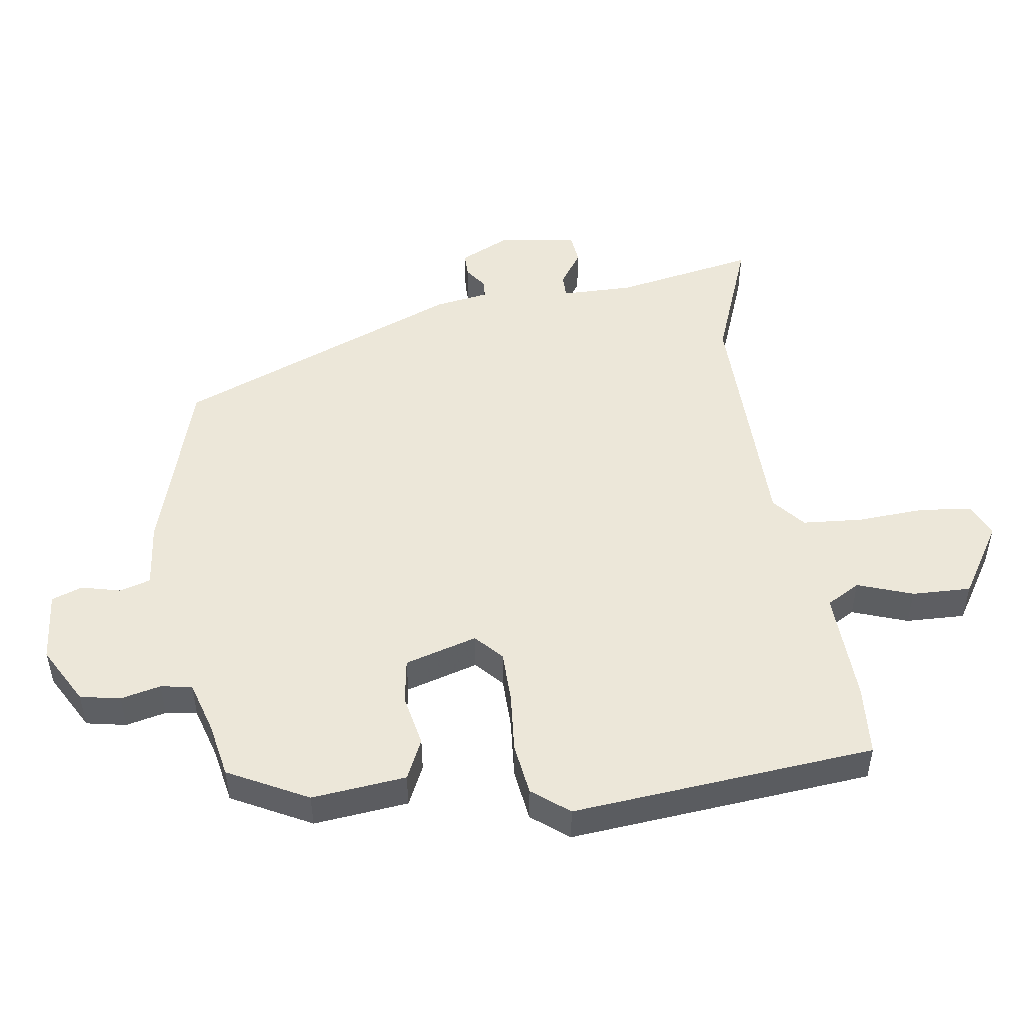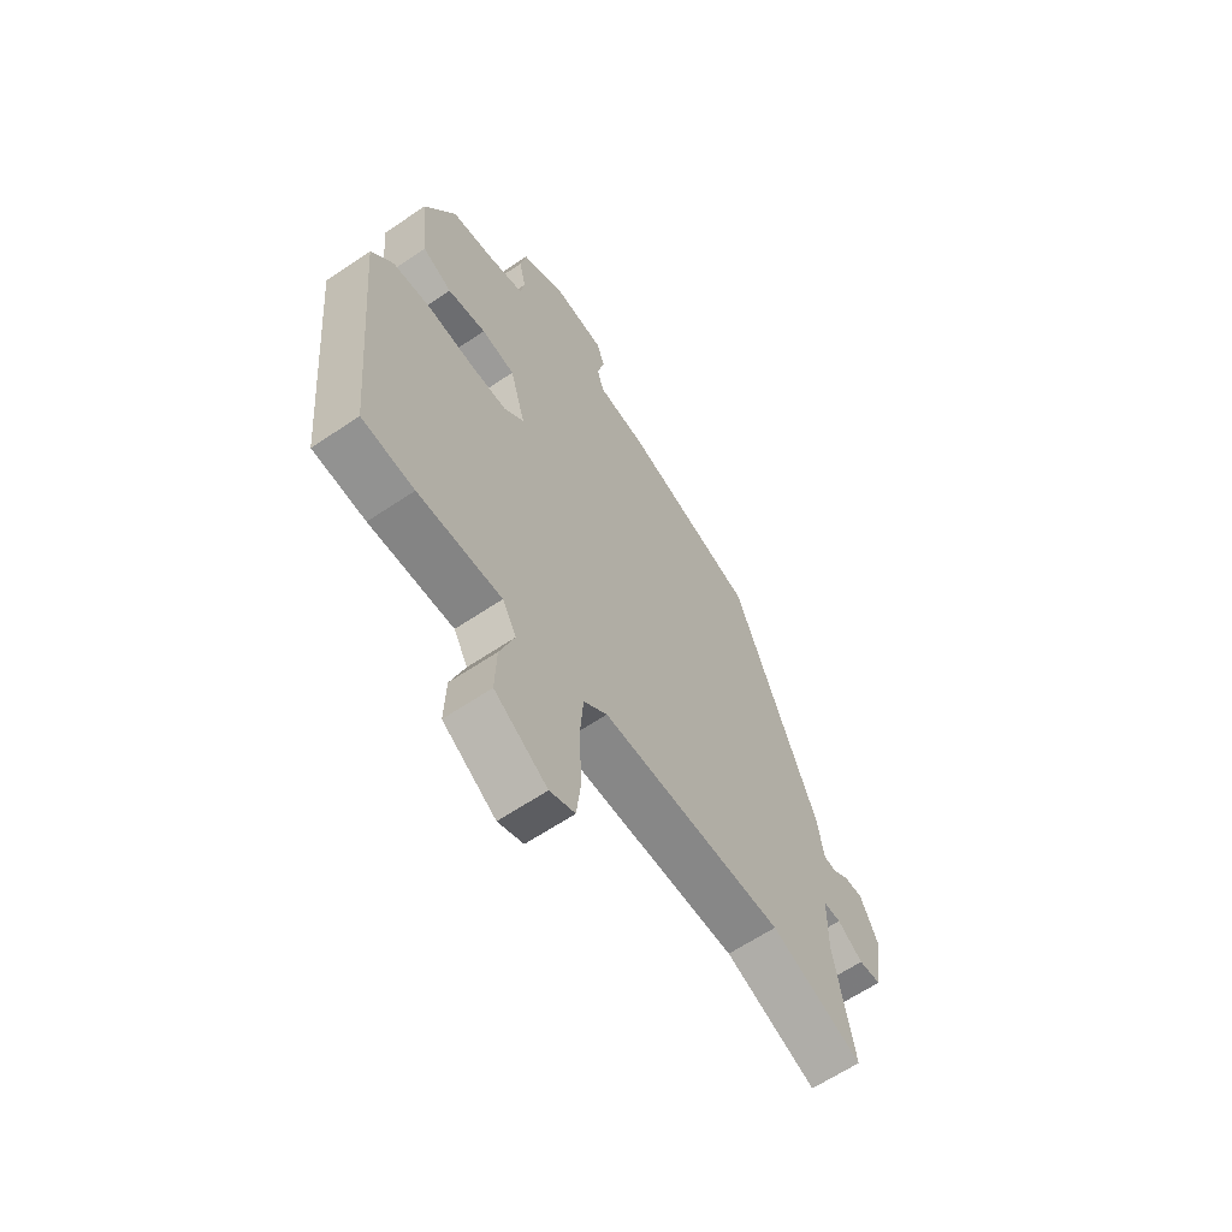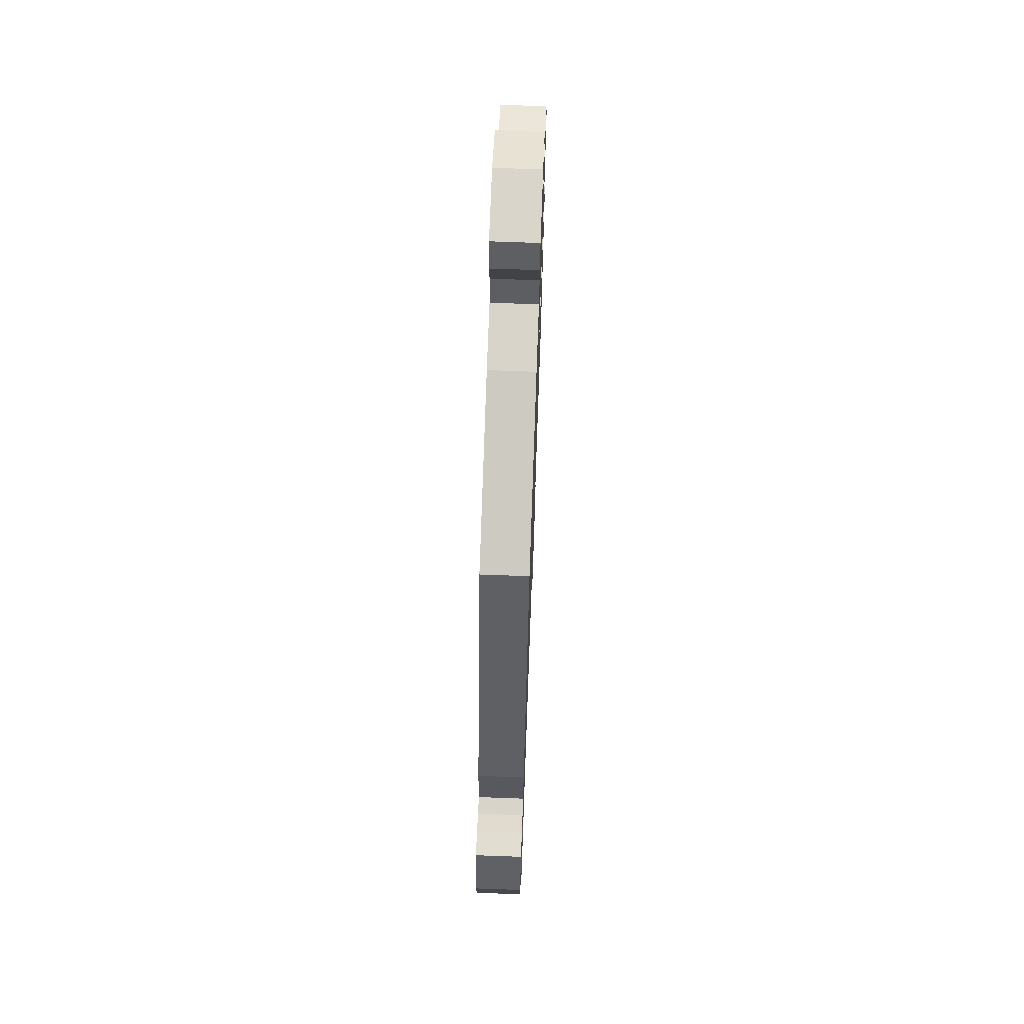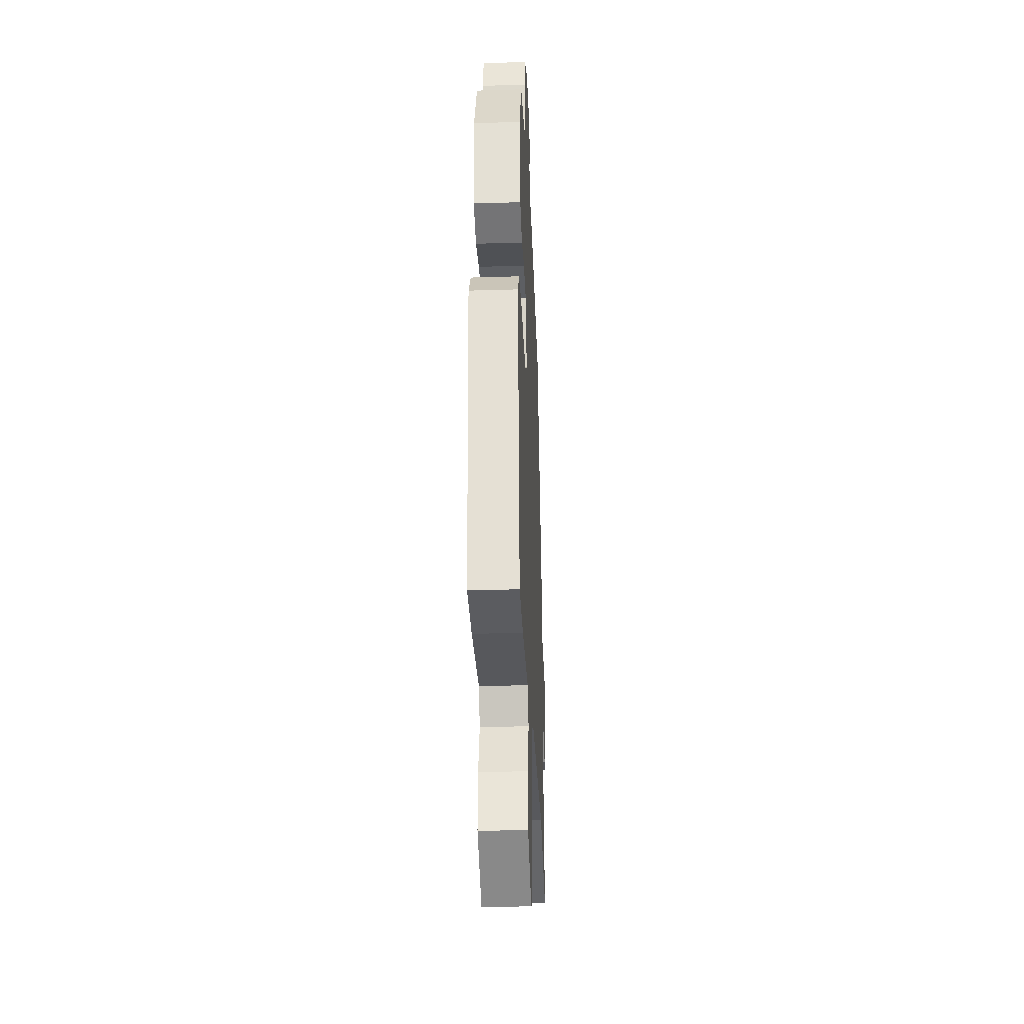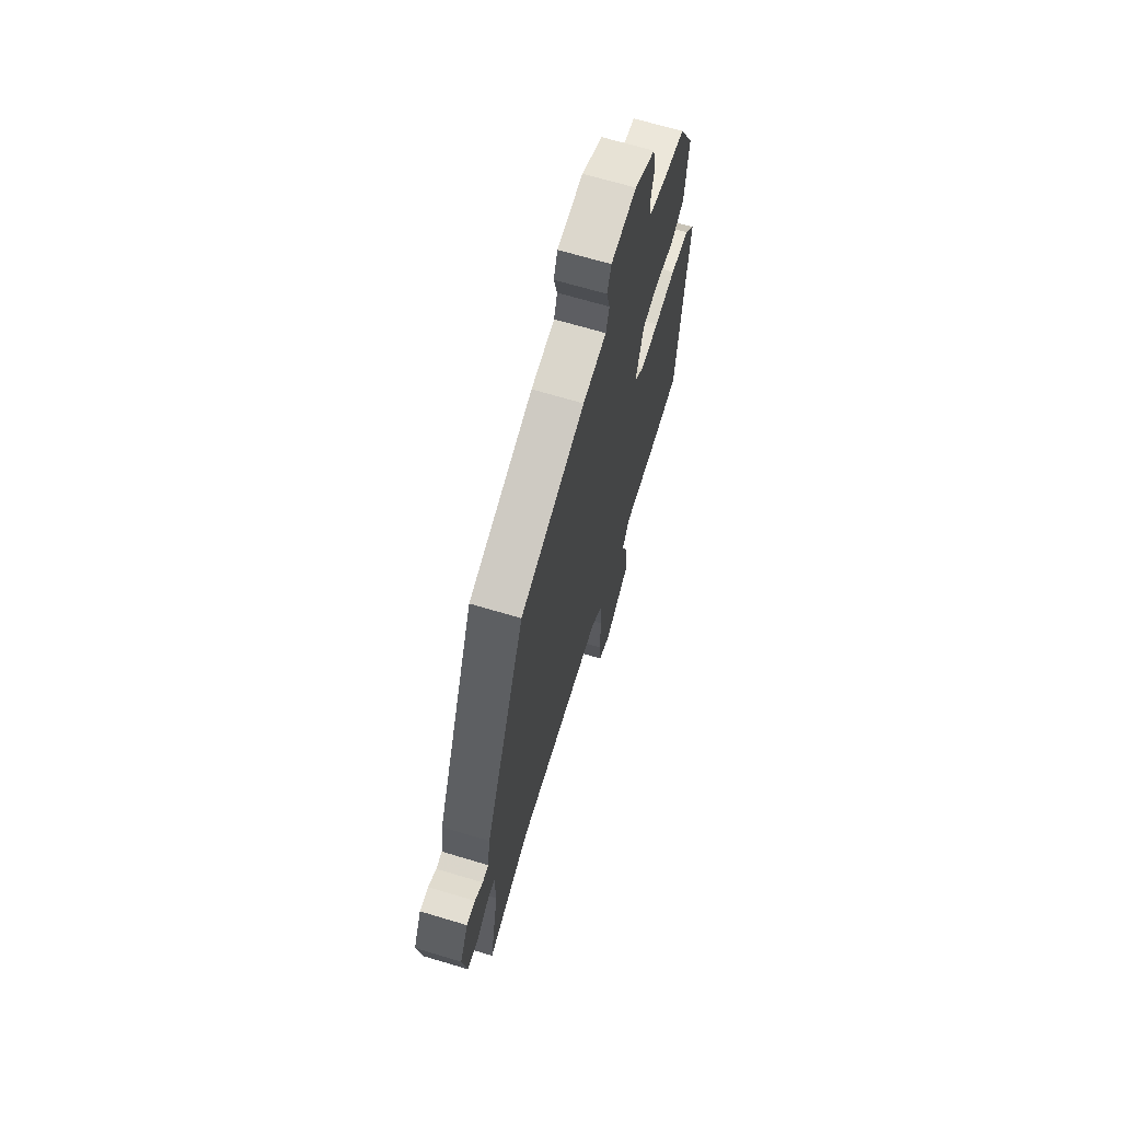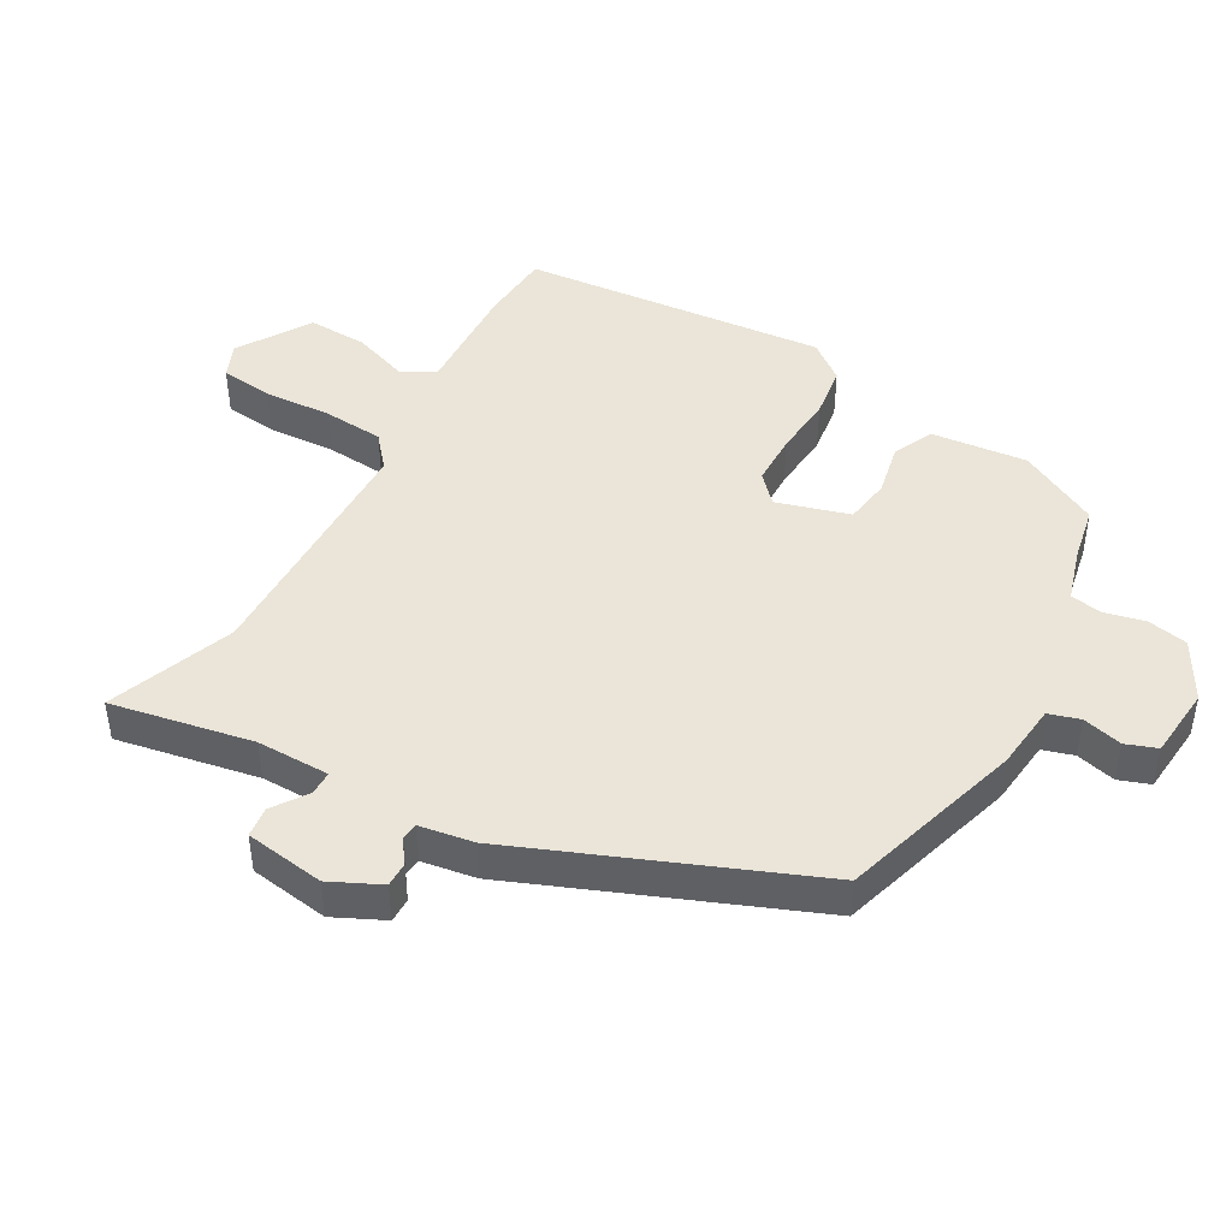
<metadata>
{"format":"obj","ext":"obj","renderer":"f3d","projection":"perspective","resolution":1024,"background":"white","views":[{"elev":49.7,"azim":81.7,"up":"+Y"},{"elev":-63.1,"azim":124.3,"up":"+Z"},{"elev":68.8,"azim":-87.9,"up":"+Z"},{"elev":-31.0,"azim":92.5,"up":"+Z"},{"elev":67.5,"azim":-73.2,"up":"+Z"},{"elev":45.1,"azim":-60.7,"up":"+Y"}]}
</metadata>
<code>
v -0.378 0.07 -0.453
v -0.568 0.07 -0.526
v -0.528 0.07 -0.312
v -0.529 0.07 -0.202
v -0.565 0.07 -0.202
v -0.617 0.07 -0.238
v -0.663 0.07 -0.233
v -0.681 0.07 -0.113
v -0.645 0.07 -0.037
v -0.608 0.07 -0.037
v -0.573 0.07 -0.062
v -0.547 0.07 -0.059
v -0.534 0.07 0.023
v -0.359 0.07 0.459
v -0.084 0.07 0.543
v 0.016 0.07 0.554
v 0.03 0.07 0.601
v 0.015 0.07 0.661
v 0.032 0.07 0.708
v 0.14 0.07 0.718
v 0.228 0.07 0.669
v 0.24 0.07 0.608
v 0.226 0.07 0.547
v 0.234 0.07 0.499
v 0.314 0.07 0.475
v 0.397 0.07 0.459
v 0.46 0.07 0.338
v 0.445 0.07 0.194
v 0.384 0.07 0.165
v 0.305 0.07 0.181
v 0.236 0.07 0.17
v 0.204 0.07 0.06
v 0.245 0.07 0.022
v 0.324 0.07 0.021
v 0.415 0.07 0.029
v 0.495 0.07 0.018
v 0.539 0.07 -0.038
v 0.497 0.07 -0.5
v 0.389 0.07 -0.508
v 0.216 0.07 -0.501
v 0.187 0.07 -0.552
v 0.217 0.07 -0.636
v 0.22 0.07 -0.726
v 0.111 0.07 -0.795
v 0.059 0.07 -0.773
v 0.05 0.07 -0.693
v 0.056 0.07 -0.59
v 0.049 0.07 -0.499
v 0 0.07 -0.458
v -0.378 0 -0.453
v -0.568 0 -0.526
v -0.528 0 -0.312
v -0.529 0 -0.202
v -0.565 0 -0.202
v -0.617 0 -0.238
v -0.663 0 -0.233
v -0.681 0 -0.113
v -0.645 0 -0.037
v -0.608 0 -0.037
v -0.573 0 -0.062
v -0.547 0 -0.059
v -0.534 0 0.023
v -0.359 0 0.459
v -0.084 0 0.543
v 0.016 0 0.554
v 0.03 0 0.601
v 0.015 0 0.661
v 0.032 0 0.708
v 0.14 0 0.718
v 0.228 0 0.669
v 0.24 0 0.608
v 0.226 0 0.547
v 0.234 0 0.499
v 0.314 0 0.475
v 0.397 0 0.459
v 0.46 0 0.338
v 0.445 0 0.194
v 0.384 0 0.165
v 0.305 0 0.181
v 0.236 0 0.17
v 0.204 0 0.06
v 0.245 0 0.022
v 0.324 0 0.021
v 0.415 0 0.029
v 0.495 0 0.018
v 0.539 0 -0.038
v 0.497 0 -0.5
v 0.389 0 -0.508
v 0.216 0 -0.501
v 0.187 0 -0.552
v 0.217 0 -0.636
v 0.22 0 -0.726
v 0.111 0 -0.795
v 0.059 0 -0.773
v 0.05 0 -0.693
v 0.056 0 -0.59
v 0.049 0 -0.499
v 0 0 -0.458
f 44 45 46 47
f 44 47 48
f 41 42 43 44
f 41 44 48
f 40 41 48 49
f 38 39 40 49
f 34 35 36 37
f 33 34 37 38
f 32 33 38 49
f 27 28 29 30
f 25 26 27 30
f 24 25 30 31
f 23 24 31 32
f 21 22 23
f 17 18 19 20
f 16 17 20 21
f 13 14 15 16
f 12 13 16 21
f 8 9 10 11
f 8 11 12
f 5 6 7 8
f 4 5 8 12
f 1 2 3
f 1 3 4
f 21 23 32 49
f 12 21 49
f 1 4 12 49
f 96 95 94 93
f 97 96 93
f 93 92 91 90
f 97 93 90
f 98 97 90 89
f 98 89 88 87
f 86 85 84 83
f 87 86 83 82
f 98 87 82 81
f 79 78 77 76
f 79 76 75 74
f 80 79 74 73
f 81 80 73 72
f 72 71 70
f 69 68 67 66
f 70 69 66 65
f 65 64 63 62
f 70 65 62 61
f 60 59 58 57
f 61 60 57
f 57 56 55 54
f 61 57 54 53
f 52 51 50
f 53 52 50
f 98 81 72 70
f 98 70 61
f 98 61 53 50
f 1 50 51 2
f 2 51 52 3
f 3 52 53 4
f 4 53 54 5
f 5 54 55 6
f 6 55 56 7
f 7 56 57 8
f 8 57 58 9
f 9 58 59 10
f 10 59 60 11
f 11 60 61 12
f 12 61 62 13
f 13 62 63 14
f 14 63 64 15
f 15 64 65 16
f 16 65 66 17
f 17 66 67 18
f 18 67 68 19
f 19 68 69 20
f 20 69 70 21
f 21 70 71 22
f 22 71 72 23
f 23 72 73 24
f 24 73 74 25
f 25 74 75 26
f 26 75 76 27
f 27 76 77 28
f 28 77 78 29
f 29 78 79 30
f 30 79 80 31
f 31 80 81 32
f 32 81 82 33
f 33 82 83 34
f 34 83 84 35
f 35 84 85 36
f 36 85 86 37
f 37 86 87 38
f 38 87 88 39
f 39 88 89 40
f 40 89 90 41
f 41 90 91 42
f 42 91 92 43
f 43 92 93 44
f 44 93 94 45
f 45 94 95 46
f 46 95 96 47
f 47 96 97 48
f 48 97 98 49
f 49 98 50 1

</code>
